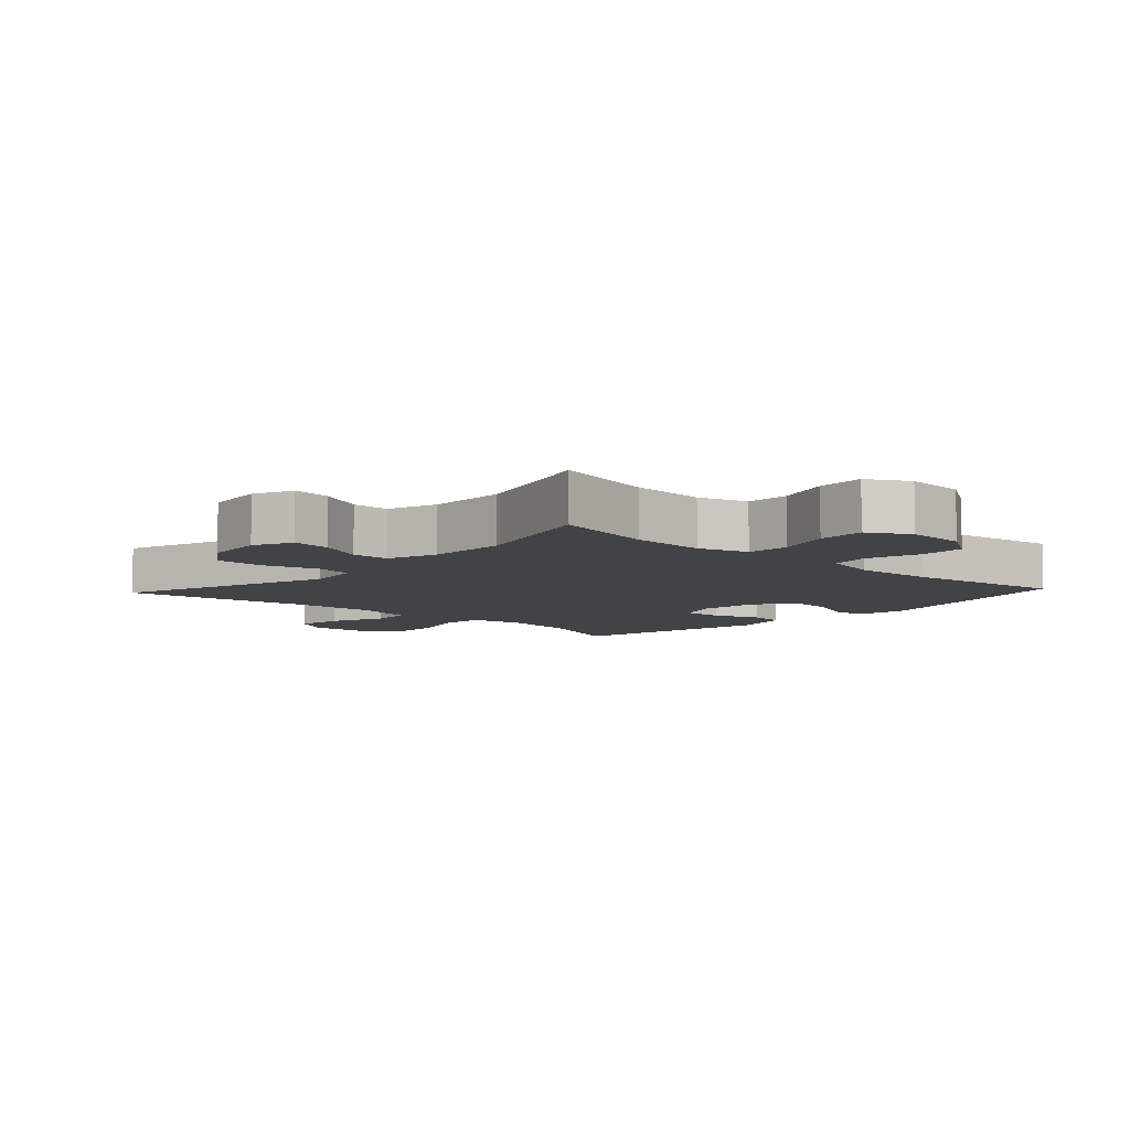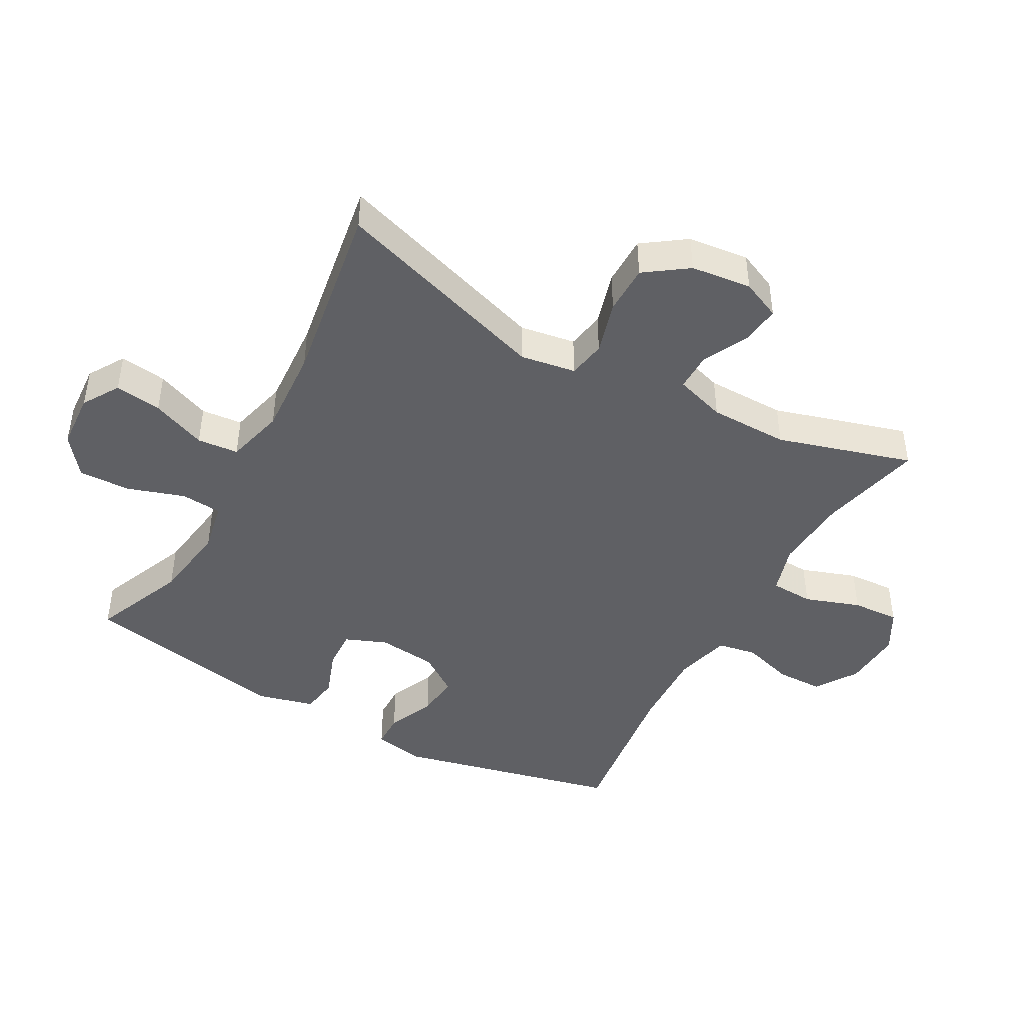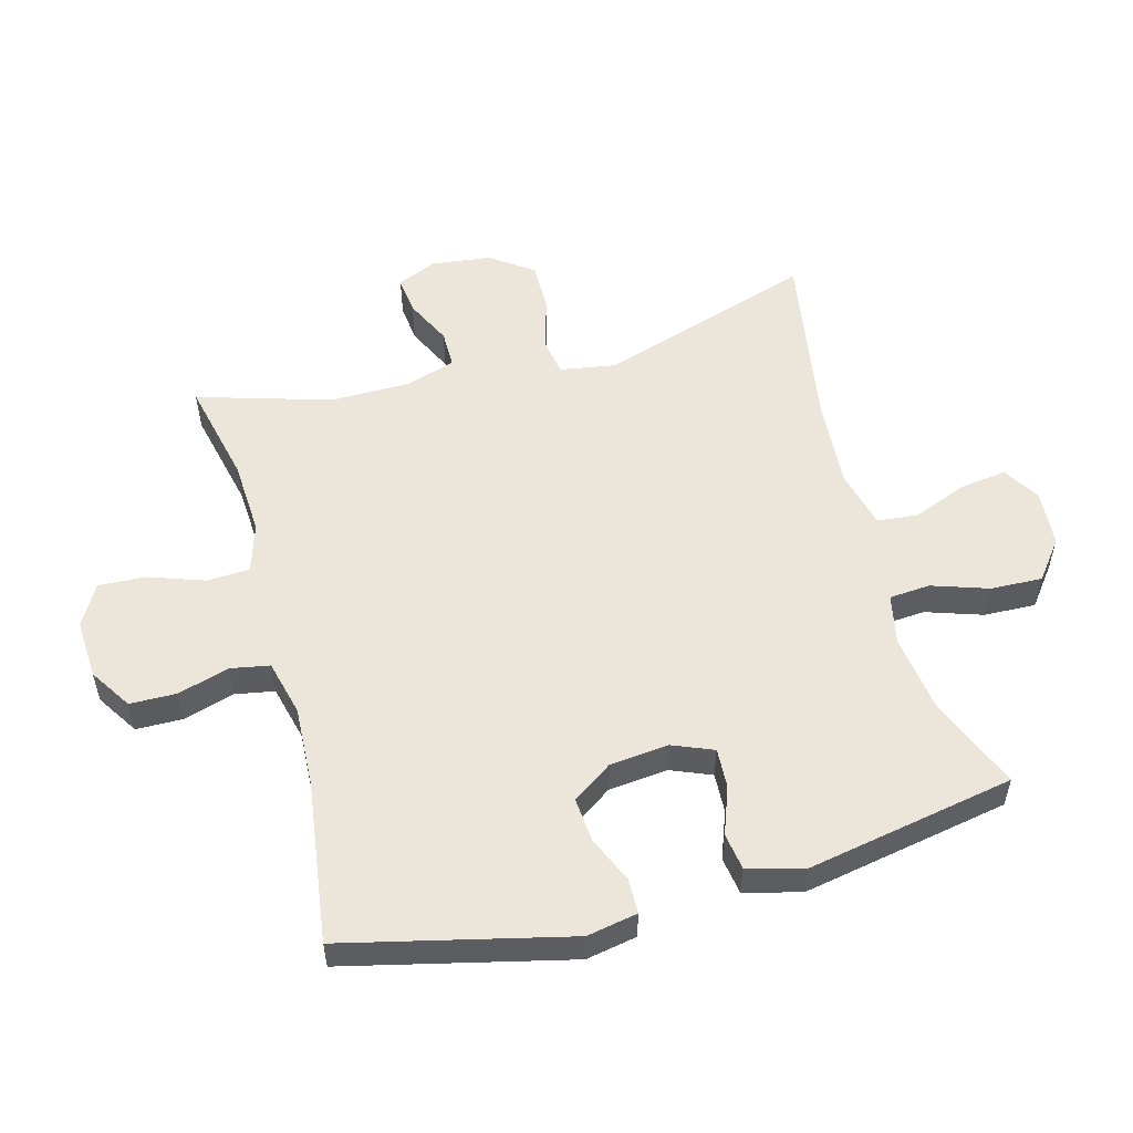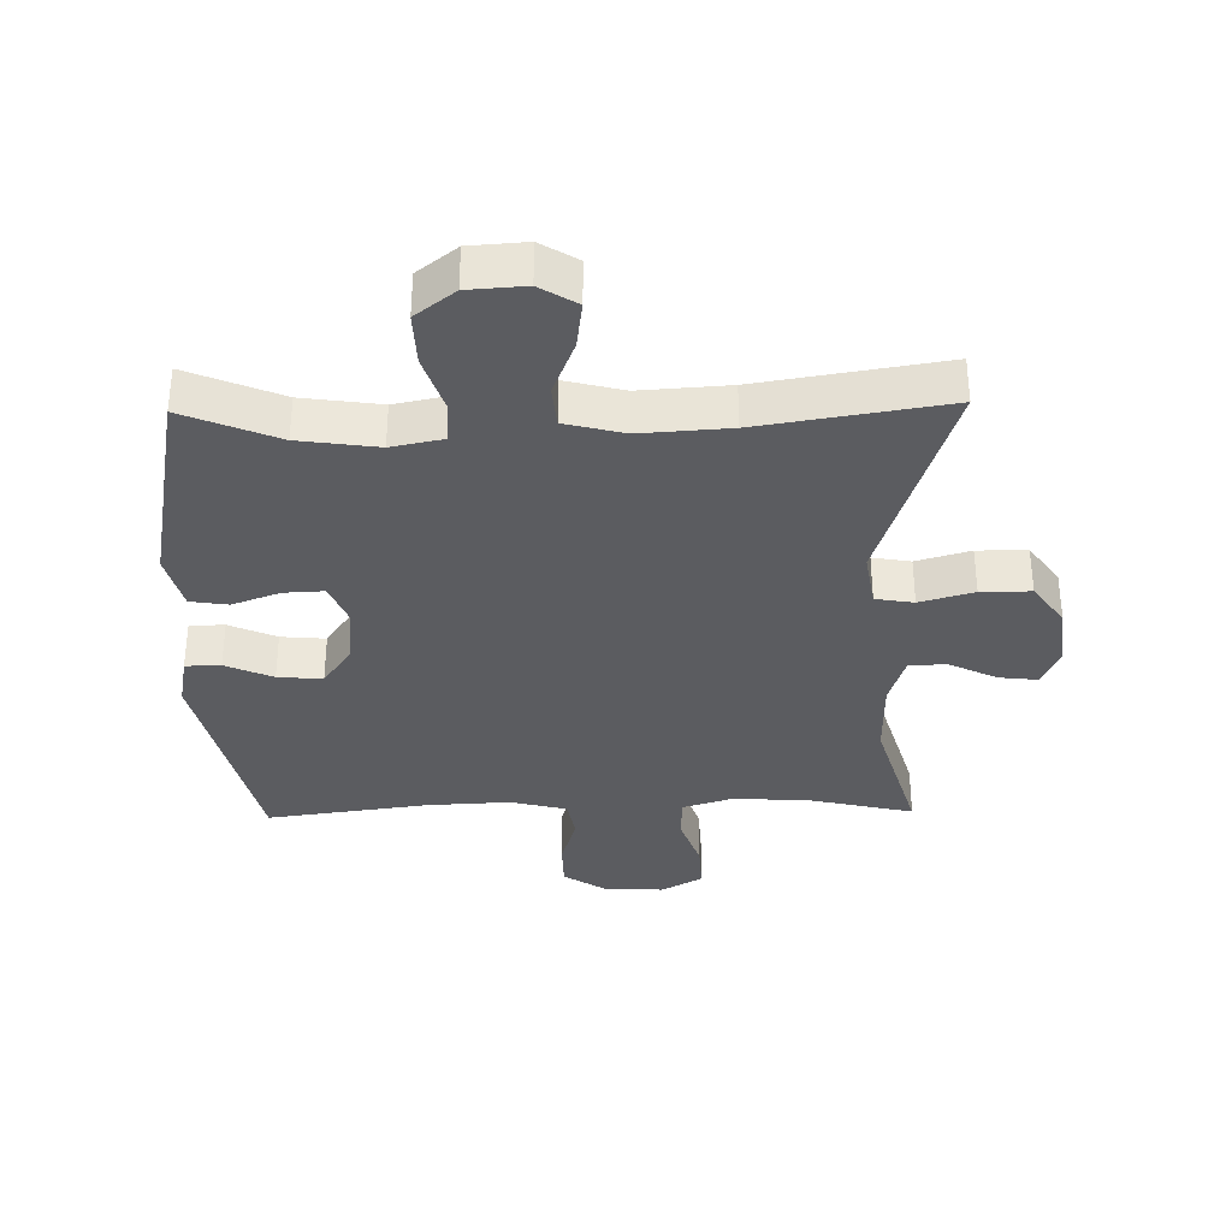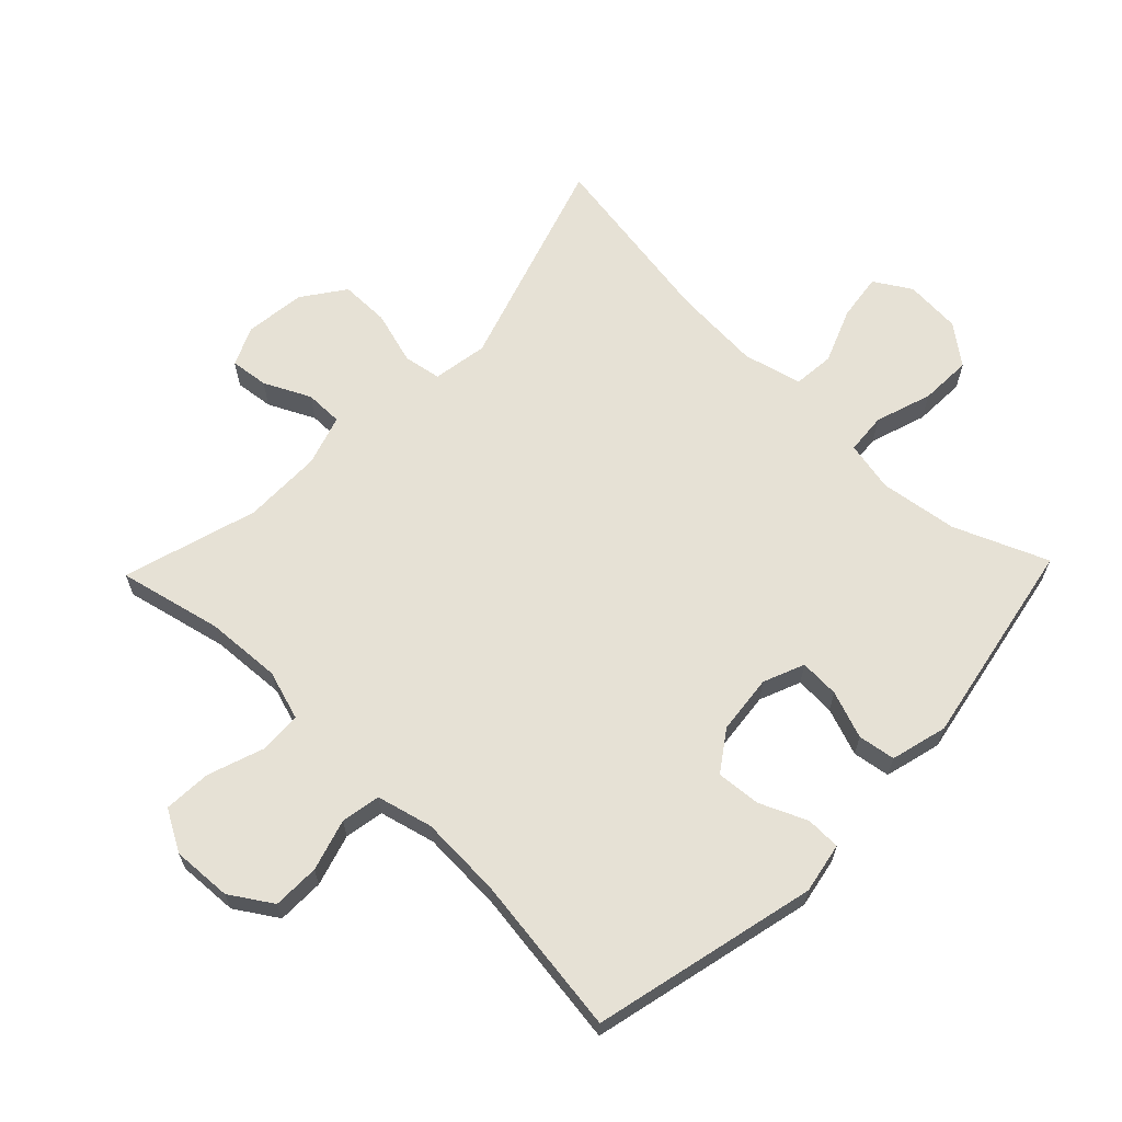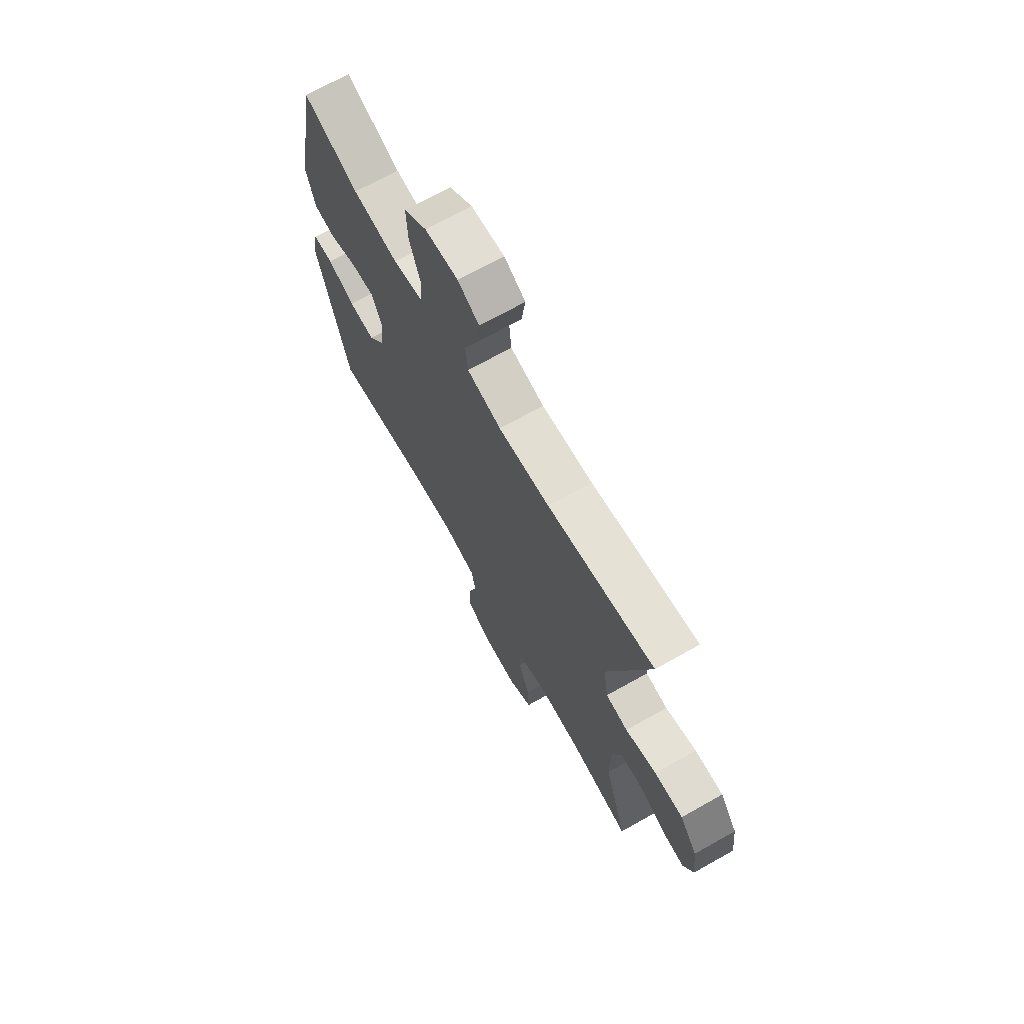
<metadata>
{"format":"obj","ext":"obj","renderer":"f3d","projection":"perspective","resolution":1024,"background":"white","views":[{"elev":-7.4,"azim":137.1,"up":"+Y"},{"elev":-44.5,"azim":61.0,"up":"+Y"},{"elev":54.3,"azim":-105.0,"up":"+Y"},{"elev":-34.7,"azim":1.1,"up":"+Y"},{"elev":64.6,"azim":-136.0,"up":"+Y"},{"elev":69.9,"azim":60.6,"up":"+Z"}]}
</metadata>
<code>
v 0.5 0.07 -0.5
v 0.339 0.07 -0.463
v 0.221 0.07 -0.456
v 0.144 0.07 -0.48
v 0.141 0.07 -0.547
v 0.171 0.07 -0.633
v 0.175 0.07 -0.707
v 0.111 0.07 -0.743
v 0.018 0.07 -0.738
v -0.047 0.07 -0.696
v -0.048 0.07 -0.623
v -0.024 0.07 -0.543
v -0.035 0.07 -0.482
v -0.122 0.07 -0.46
v -0.25 0.07 -0.466
v -0.5 0.07 -0.5
v -0.582 0.07 -0.151
v -0.567 0.07 -0.072
v -0.513 0.07 -0.071
v -0.44 0.07 -0.103
v -0.371 0.07 -0.109
v -0.328 0.07 -0.047
v -0.318 0.07 0.045
v -0.344 0.07 0.109
v -0.406 0.07 0.106
v -0.48 0.07 0.079
v -0.538 0.07 0.088
v -0.561 0.07 0.176
v -0.5 0.07 0.5
v -0.355 0.07 0.44
v -0.234 0.07 0.423
v -0.155 0.07 0.439
v -0.15 0.07 0.503
v -0.179 0.07 0.591
v -0.182 0.07 0.672
v -0.121 0.07 0.719
v -0.033 0.07 0.725
v 0.024 0.07 0.69
v 0.014 0.07 0.617
v -0.02 0.07 0.532
v -0.014 0.07 0.468
v 0.077 0.07 0.445
v 0.214 0.07 0.454
v 0.5 0.07 0.5
v 0.391 0.07 0.162
v 0.405 0.07 0.076
v 0.464 0.07 0.066
v 0.547 0.07 0.09
v 0.624 0.07 0.09
v 0.671 0.07 0.024
v 0.682 0.07 -0.07
v 0.655 0.07 -0.131
v 0.595 0.07 -0.124
v 0.523 0.07 -0.089
v 0.464 0.07 -0.089
v 0.439 0.07 -0.168
v 0.438 0.07 -0.291
v 0.5 0 -0.5
v 0.339 0 -0.463
v 0.221 0 -0.456
v 0.144 0 -0.48
v 0.141 0 -0.547
v 0.171 0 -0.633
v 0.175 0 -0.707
v 0.111 0 -0.743
v 0.018 0 -0.738
v -0.047 0 -0.696
v -0.048 0 -0.623
v -0.024 0 -0.543
v -0.035 0 -0.482
v -0.122 0 -0.46
v -0.25 0 -0.466
v -0.5 0 -0.5
v -0.582 0 -0.151
v -0.567 0 -0.072
v -0.513 0 -0.071
v -0.44 0 -0.103
v -0.371 0 -0.109
v -0.328 0 -0.047
v -0.318 0 0.045
v -0.344 0 0.109
v -0.406 0 0.106
v -0.48 0 0.079
v -0.538 0 0.088
v -0.561 0 0.176
v -0.5 0 0.5
v -0.355 0 0.44
v -0.234 0 0.423
v -0.155 0 0.439
v -0.15 0 0.503
v -0.179 0 0.591
v -0.182 0 0.672
v -0.121 0 0.719
v -0.033 0 0.725
v 0.024 0 0.69
v 0.014 0 0.617
v -0.02 0 0.532
v -0.014 0 0.468
v 0.077 0 0.445
v 0.214 0 0.454
v 0.5 0 0.5
v 0.391 0 0.162
v 0.405 0 0.076
v 0.464 0 0.066
v 0.547 0 0.09
v 0.624 0 0.09
v 0.671 0 0.024
v 0.682 0 -0.07
v 0.655 0 -0.131
v 0.595 0 -0.124
v 0.523 0 -0.089
v 0.464 0 -0.089
v 0.439 0 -0.168
v 0.438 0 -0.291
f 51 52 53 54
f 51 54 55
f 50 51 55
f 47 48 49 50
f 46 47 50 55
f 43 44 45
f 42 43 45 46
f 41 42 46 55
f 37 38 39 40
f 35 36 37 40
f 33 34 35 40
f 32 33 40 41
f 27 28 29 30
f 25 26 27 30
f 24 25 30 31
f 23 24 31 32
f 17 18 19 20
f 15 16 17 20
f 14 15 20 21
f 13 14 21 22
f 9 10 11 12
f 9 12 13
f 8 9 13
f 5 6 7 8
f 4 5 8 13
f 3 4 13 22
f 57 1 2
f 56 57 2 3
f 32 41 55 56
f 23 32 56
f 3 22 23 56
f 111 110 109 108
f 112 111 108
f 112 108 107
f 107 106 105 104
f 112 107 104 103
f 102 101 100
f 103 102 100 99
f 112 103 99 98
f 97 96 95 94
f 97 94 93 92
f 97 92 91 90
f 98 97 90 89
f 87 86 85 84
f 87 84 83 82
f 88 87 82 81
f 89 88 81 80
f 77 76 75 74
f 77 74 73 72
f 78 77 72 71
f 79 78 71 70
f 69 68 67 66
f 70 69 66
f 70 66 65
f 65 64 63 62
f 70 65 62 61
f 79 70 61 60
f 59 58 114
f 60 59 114 113
f 113 112 98 89
f 113 89 80
f 113 80 79 60
f 1 58 59 2
f 2 59 60 3
f 3 60 61 4
f 4 61 62 5
f 5 62 63 6
f 6 63 64 7
f 7 64 65 8
f 8 65 66 9
f 9 66 67 10
f 10 67 68 11
f 11 68 69 12
f 12 69 70 13
f 13 70 71 14
f 14 71 72 15
f 15 72 73 16
f 16 73 74 17
f 17 74 75 18
f 18 75 76 19
f 19 76 77 20
f 20 77 78 21
f 21 78 79 22
f 22 79 80 23
f 23 80 81 24
f 24 81 82 25
f 25 82 83 26
f 26 83 84 27
f 27 84 85 28
f 28 85 86 29
f 29 86 87 30
f 30 87 88 31
f 31 88 89 32
f 32 89 90 33
f 33 90 91 34
f 34 91 92 35
f 35 92 93 36
f 36 93 94 37
f 37 94 95 38
f 38 95 96 39
f 39 96 97 40
f 40 97 98 41
f 41 98 99 42
f 42 99 100 43
f 43 100 101 44
f 44 101 102 45
f 45 102 103 46
f 46 103 104 47
f 47 104 105 48
f 48 105 106 49
f 49 106 107 50
f 50 107 108 51
f 51 108 109 52
f 52 109 110 53
f 53 110 111 54
f 54 111 112 55
f 55 112 113 56
f 56 113 114 57
f 57 114 58 1

</code>
